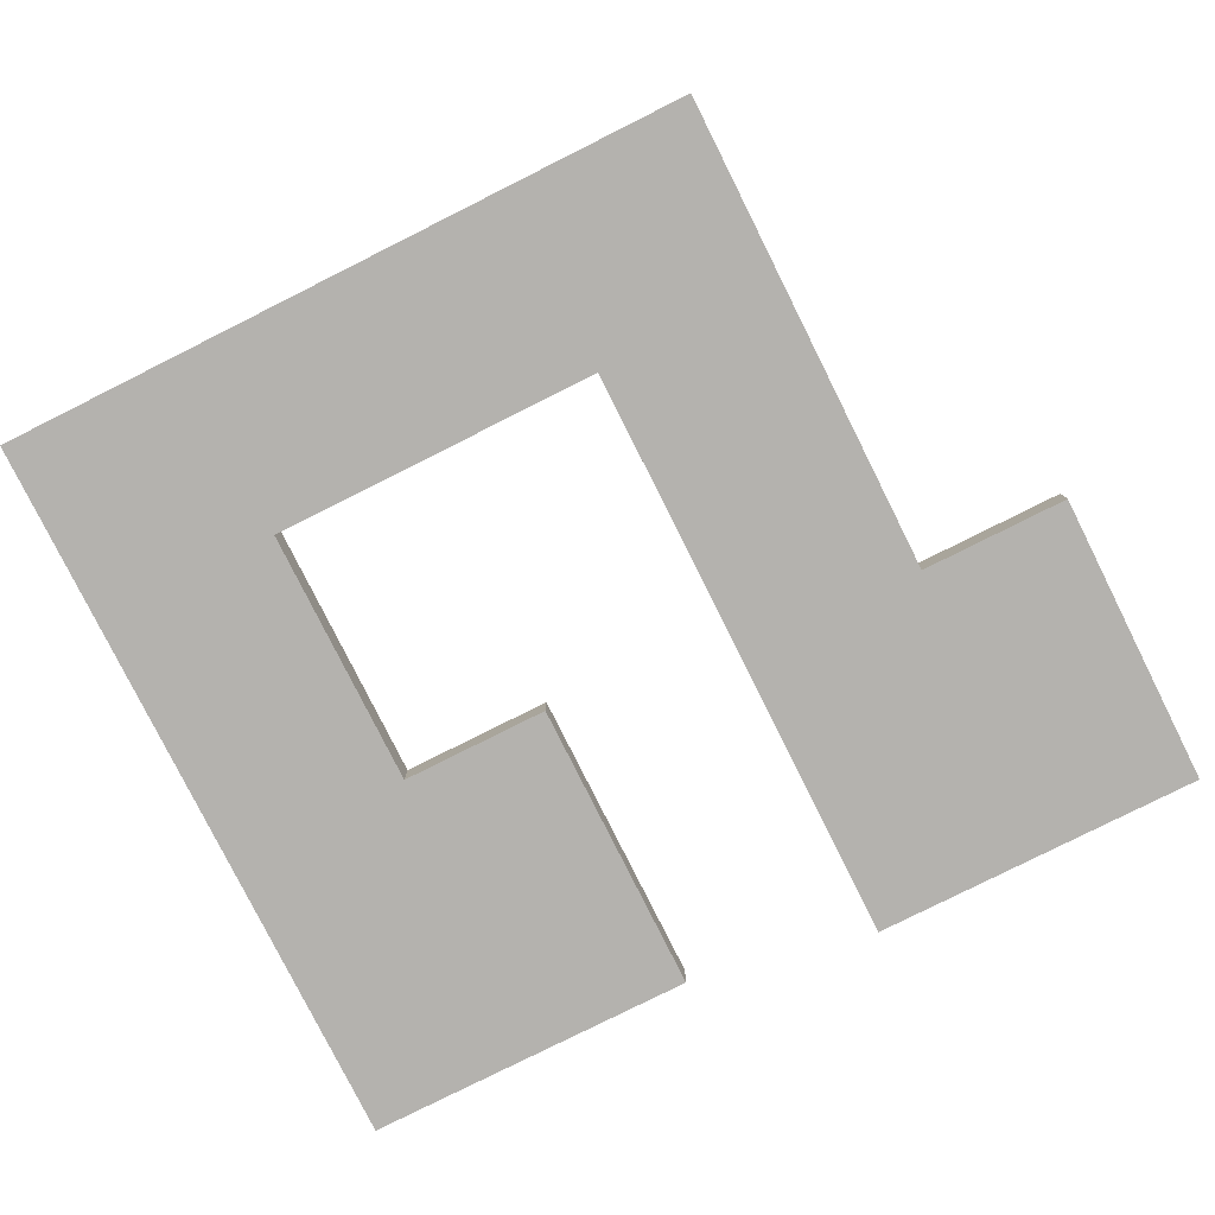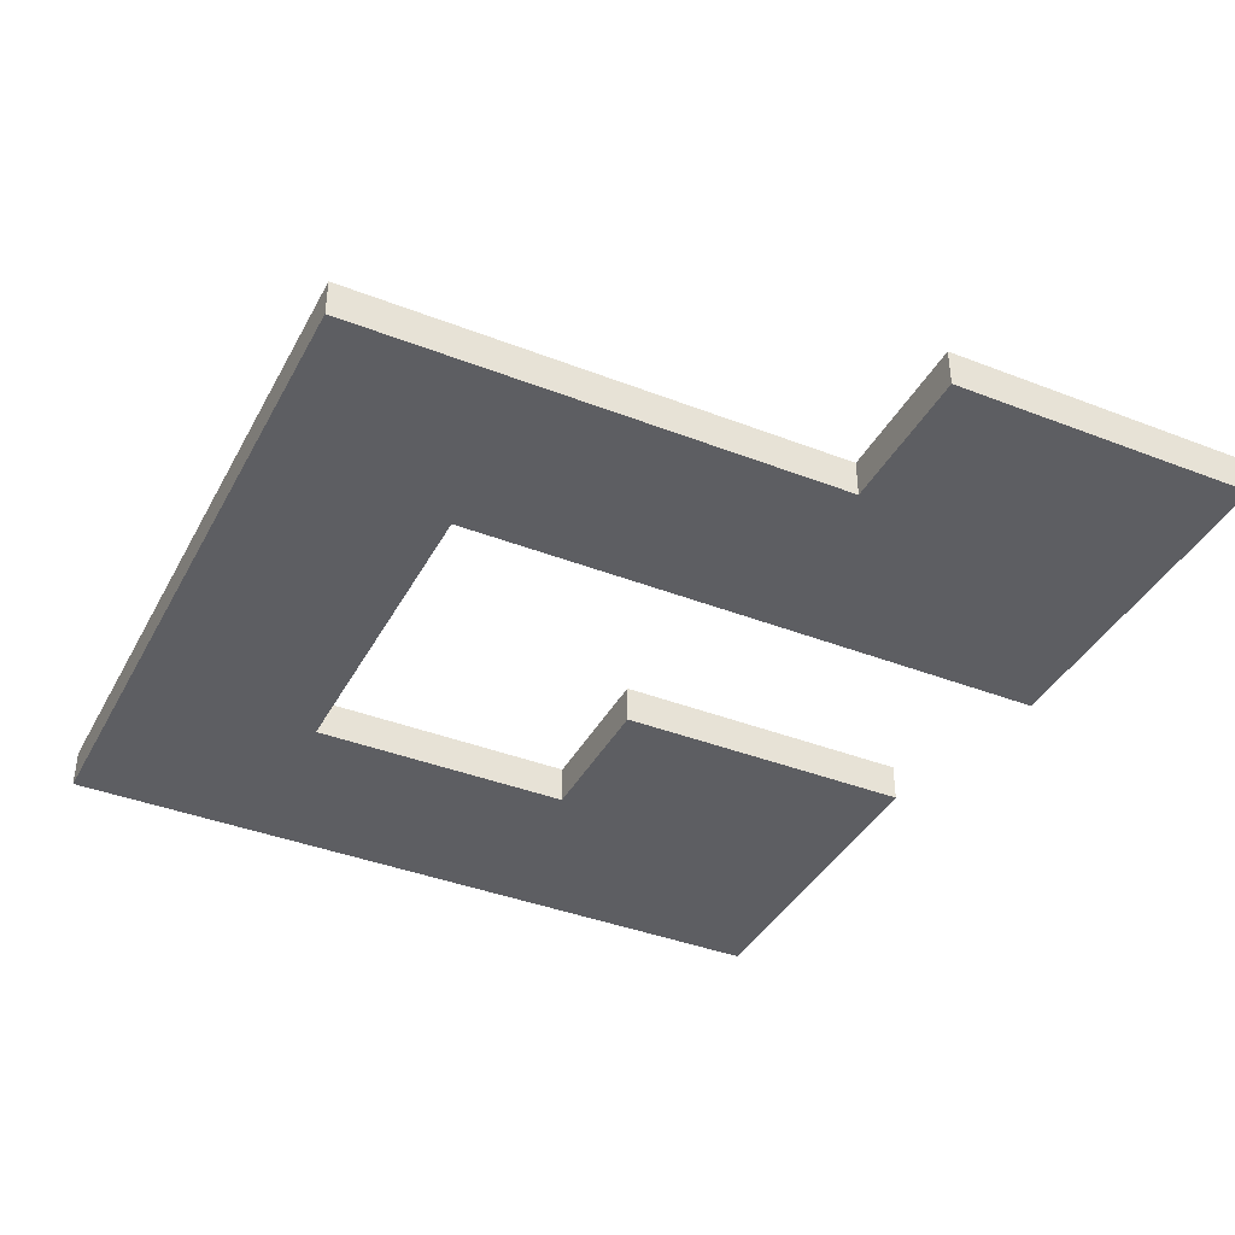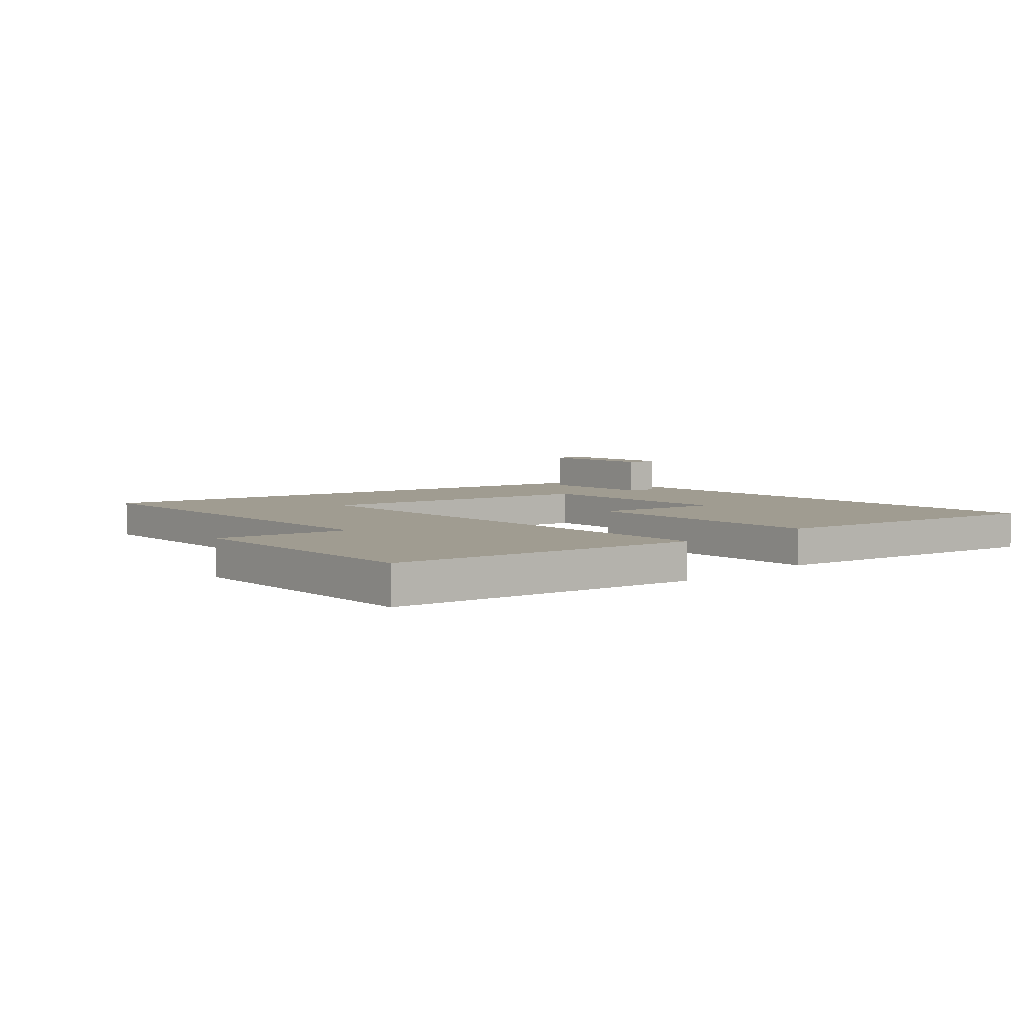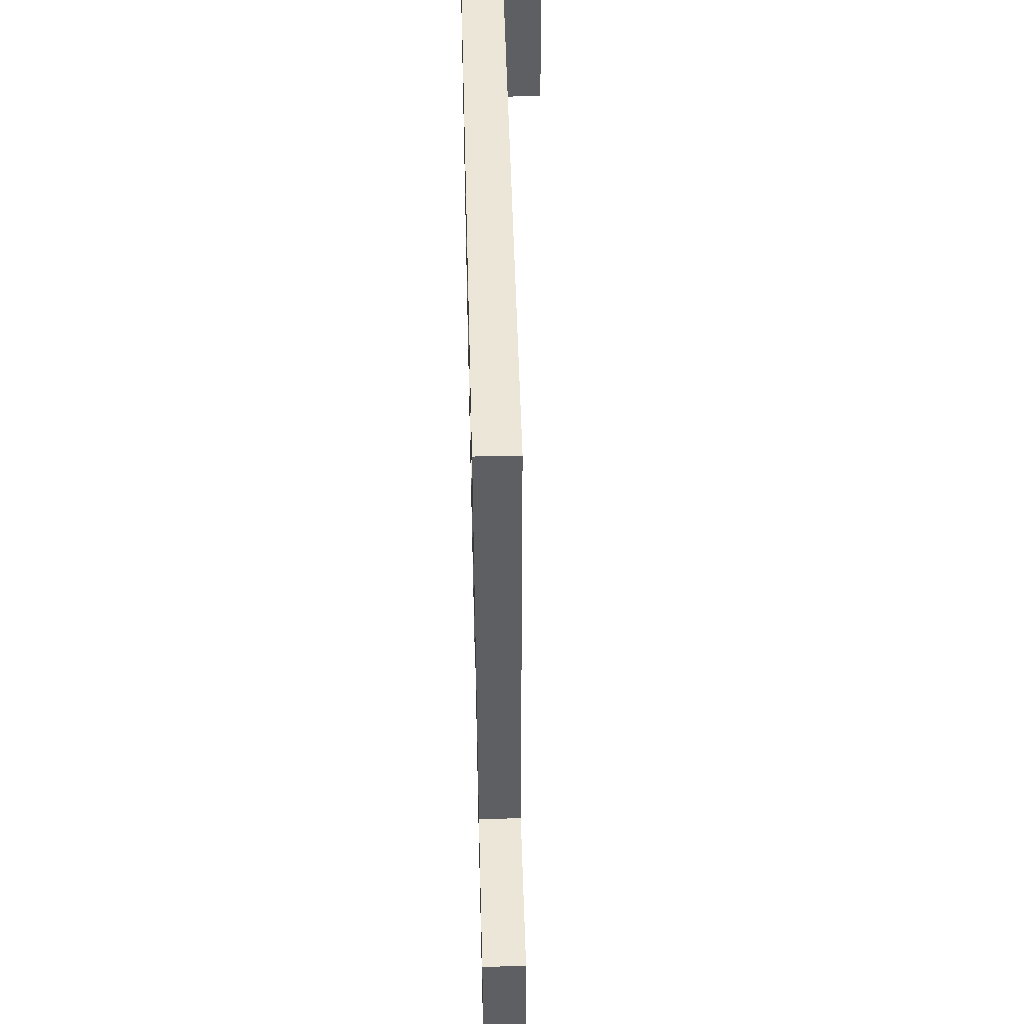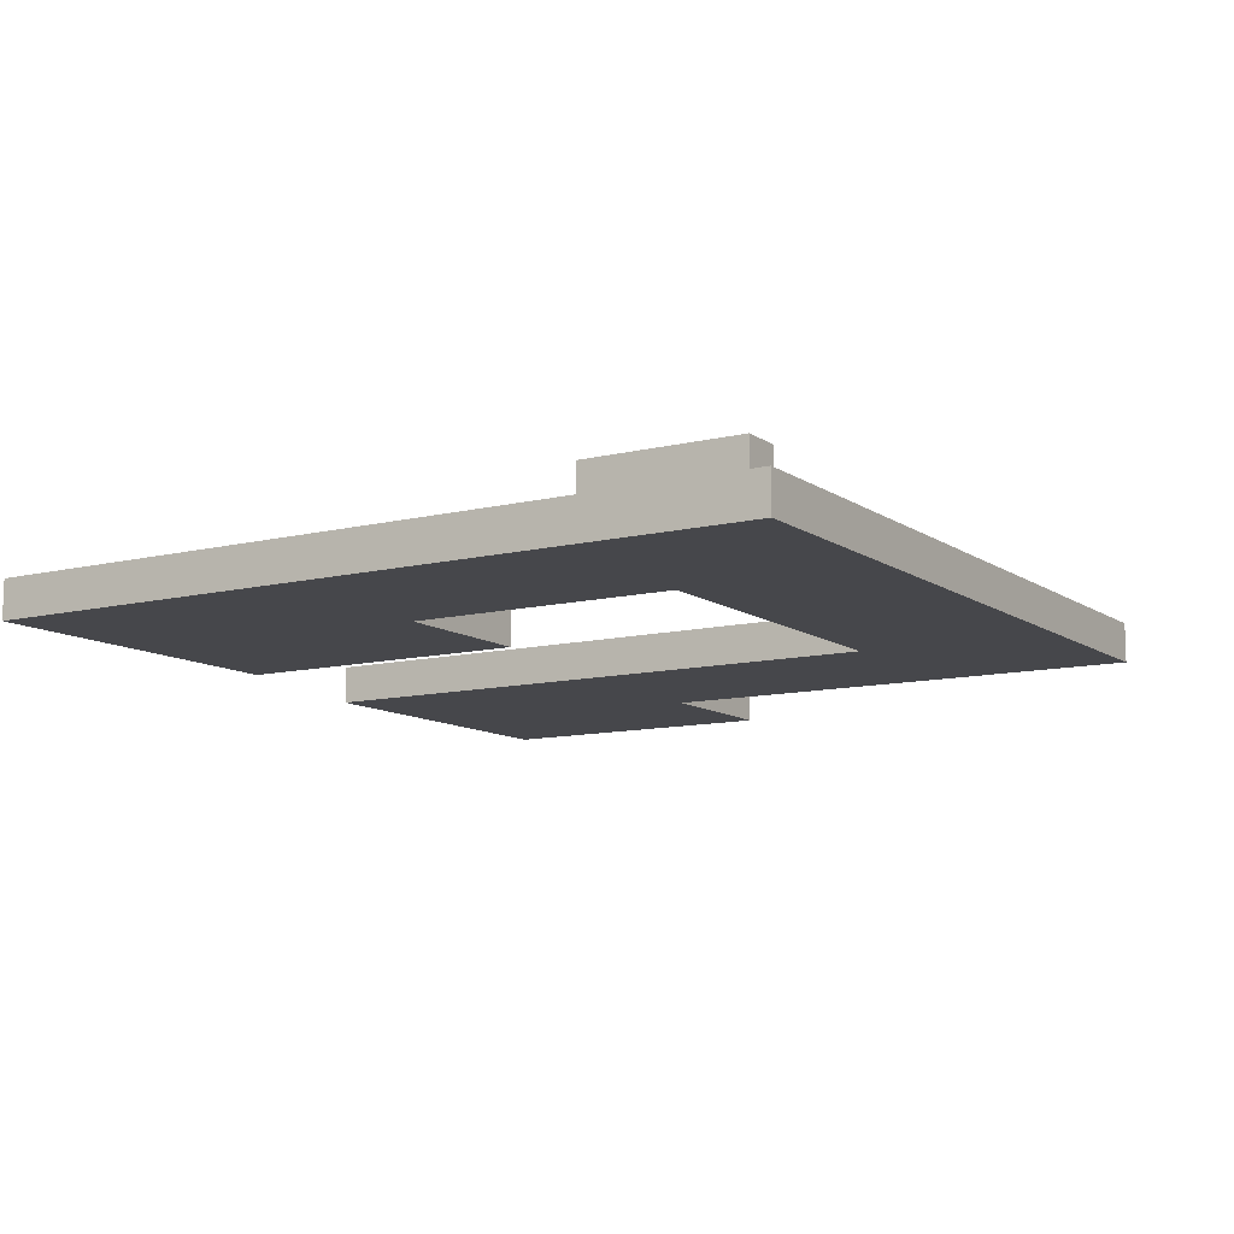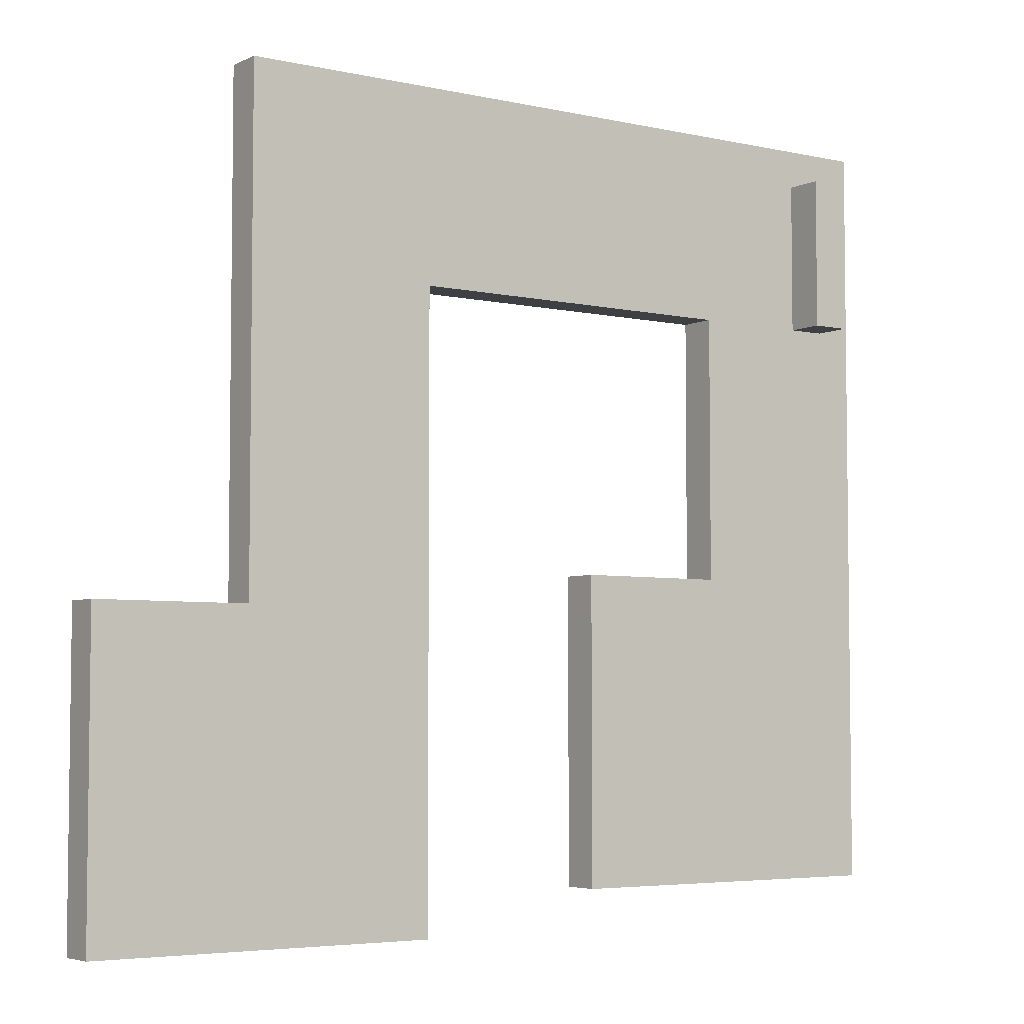
<metadata>
{"format":"obj","ext":"obj","renderer":"f3d","projection":"perspective","resolution":1024,"background":"white","views":[{"elev":-79.8,"azim":-153.4,"up":"+Z"},{"elev":-39.3,"azim":-115.9,"up":"+Z"},{"elev":4.3,"azim":-37.5,"up":"+Z"},{"elev":49.5,"azim":-91.6,"up":"+Y"},{"elev":-10.7,"azim":121.7,"up":"+Z"},{"elev":-4.8,"azim":-35.3,"up":"+Y"}]}
</metadata>
<code>
o
v -1.1 0.9 -1.9
v -1.1 0.9 -2
v -1.1 1.7 -1.9
v -1.1 1.7 -2
v -0.7 1.7 -1.9
v -0.7 1.7 -2
v -0.7 3 -1.9
v -0.7 3 -2
v 0.3 1 -1.9
v 0.3 1 -2
v 0.3 1.8 -1.9
v 0.3 1.8 -2
v 0.7 1.8 -1.9
v 0.7 1.8 -2
v 0.7 2.5 -1.9
v 0.7 2.5 -2
v 1 2.5 -1.8
v 1 2.5 -1.9
v 1 2.9 -1.8
v 1 2.9 -1.9
v -0.2 0.9 -1.9
v -0.2 0.9 -2
v -0.2 2.5 -1.9
v -0.2 2.5 -2
v 1.1 2.5 -1.8
v 1.1 2.5 -1.9
v 1.1 2.9 -1.8
v 1.1 2.9 -1.9
v 1.2 1 -1.9
v 1.2 1 -2
v 1.2 3 -1.9
v 1.2 3 -2
v 1 2.5 -1.8
v 1 2.9 -1.8
v 1.1 2.5 -1.8
v 1.1 2.9 -1.8
v -1.1 0.9 -1.9
v -1.1 1.7 -1.9
v -1 1 -1.9
v -1 1.6 -1.9
v -0.7 1.7 -1.9
v -0.7 3 -1.9
v -0.6 1.6 -1.9
v -0.6 2.9 -1.9
v -0.3 1 -1.9
v -0.3 2.6 -1.9
v -0.2 0.9 -1.9
v -0.2 2.5 -1.9
v 0.3 1 -1.9
v 0.3 1.8 -1.9
v 0.4 1.1 -1.9
v 0.4 1.7 -1.9
v 0.7 1.8 -1.9
v 0.7 2.5 -1.9
v 0.8 1.7 -1.9
v 0.8 2.6 -1.9
v 1 2.5 -1.9
v 1 2.9 -1.9
v 1.1 1.1 -1.9
v 1.1 2.5 -1.9
v 1.1 2.9 -1.9
v 1.2 1 -1.9
v 1.2 3 -1.9
v -1.1 0.9 -2
v -1.1 1.7 -2
v -1 1 -2
v -1 1.6 -2
v -0.7 1.7 -2
v -0.7 3 -2
v -0.6 1.6 -2
v -0.6 2.9 -2
v -0.3 1 -2
v -0.3 2.6 -2
v -0.2 0.9 -2
v -0.2 2.5 -2
v 0.3 1 -2
v 0.3 1.8 -2
v 0.4 1.1 -2
v 0.4 1.7 -2
v 0.7 1.8 -2
v 0.7 2.5 -2
v 0.8 1.7 -2
v 0.8 2.6 -2
v 1.1 1.1 -2
v 1.1 2.9 -2
v 1.2 1 -2
v 1.2 3 -2
v -1.1 0.9 -1.9
v -0.2 0.9 -1.9
v -1.1 0.9 -2
v -0.2 0.9 -2
v 0.3 1 -1.9
v 1.2 1 -1.9
v 0.3 1 -2
v 1.2 1 -2
v 1 2.5 -1.8
v 1.1 2.5 -1.8
v -0.2 2.5 -1.9
v 0.7 2.5 -1.9
v 1 2.5 -1.9
v 1.1 2.5 -1.9
v -0.2 2.5 -2
v 0.7 2.5 -2
v -1.1 1.7 -1.9
v -0.7 1.7 -1.9
v -1.1 1.7 -2
v -0.7 1.7 -2
v 0.3 1.8 -1.9
v 0.7 1.8 -1.9
v 0.3 1.8 -2
v 0.7 1.8 -2
v 1 2.9 -1.8
v 1.1 2.9 -1.8
v 1 2.9 -1.9
v 1.1 2.9 -1.9
v -0.7 3 -1.9
v 1.2 3 -1.9
v -0.7 3 -2
v 1.2 3 -2
f 3 2 1
f 4 2 3
f 7 6 5
f 8 6 7
f 11 10 9
f 12 10 11
f 15 14 13
f 16 14 15
f 19 18 17
f 20 18 19
f 21 22 23
f 23 22 24
f 25 26 27
f 27 26 28
f 29 30 31
f 31 30 32
f 35 34 33
f 36 34 35
f 39 38 37
f 40 38 39
f 41 38 40
f 43 40 39
f 43 42 41
f 43 41 40
f 44 42 43
f 45 39 37
f 45 43 39
f 45 44 43
f 46 44 45
f 47 45 37
f 47 46 45
f 48 46 47
f 51 50 49
f 52 50 51
f 53 50 52
f 54 46 48
f 55 53 52
f 55 54 53
f 55 52 51
f 56 44 46
f 56 54 55
f 56 46 54
f 57 56 55
f 58 42 44
f 58 56 57
f 58 44 56
f 59 57 55
f 59 55 51
f 59 51 49
f 60 57 59
f 61 42 58
f 62 60 59
f 62 61 60
f 62 59 49
f 63 42 61
f 63 61 62
f 64 65 66
f 66 65 67
f 67 65 68
f 66 67 70
f 68 69 70
f 67 68 70
f 70 69 71
f 64 66 72
f 66 70 72
f 70 71 72
f 72 71 73
f 64 72 74
f 72 73 74
f 74 73 75
f 76 77 78
f 78 77 79
f 79 77 80
f 75 73 81
f 79 80 82
f 80 81 82
f 78 79 82
f 73 71 83
f 82 81 83
f 81 73 83
f 78 82 84
f 76 78 84
f 82 83 84
f 71 69 85
f 84 83 85
f 83 71 85
f 76 84 86
f 84 85 86
f 85 69 87
f 86 85 87
f 90 89 88
f 91 89 90
f 94 93 92
f 95 93 94
f 100 97 96
f 101 97 100
f 102 99 98
f 103 99 102
f 104 105 106
f 106 105 107
f 108 109 110
f 110 109 111
f 112 113 114
f 114 113 115
f 116 117 118
f 118 117 119

</code>
